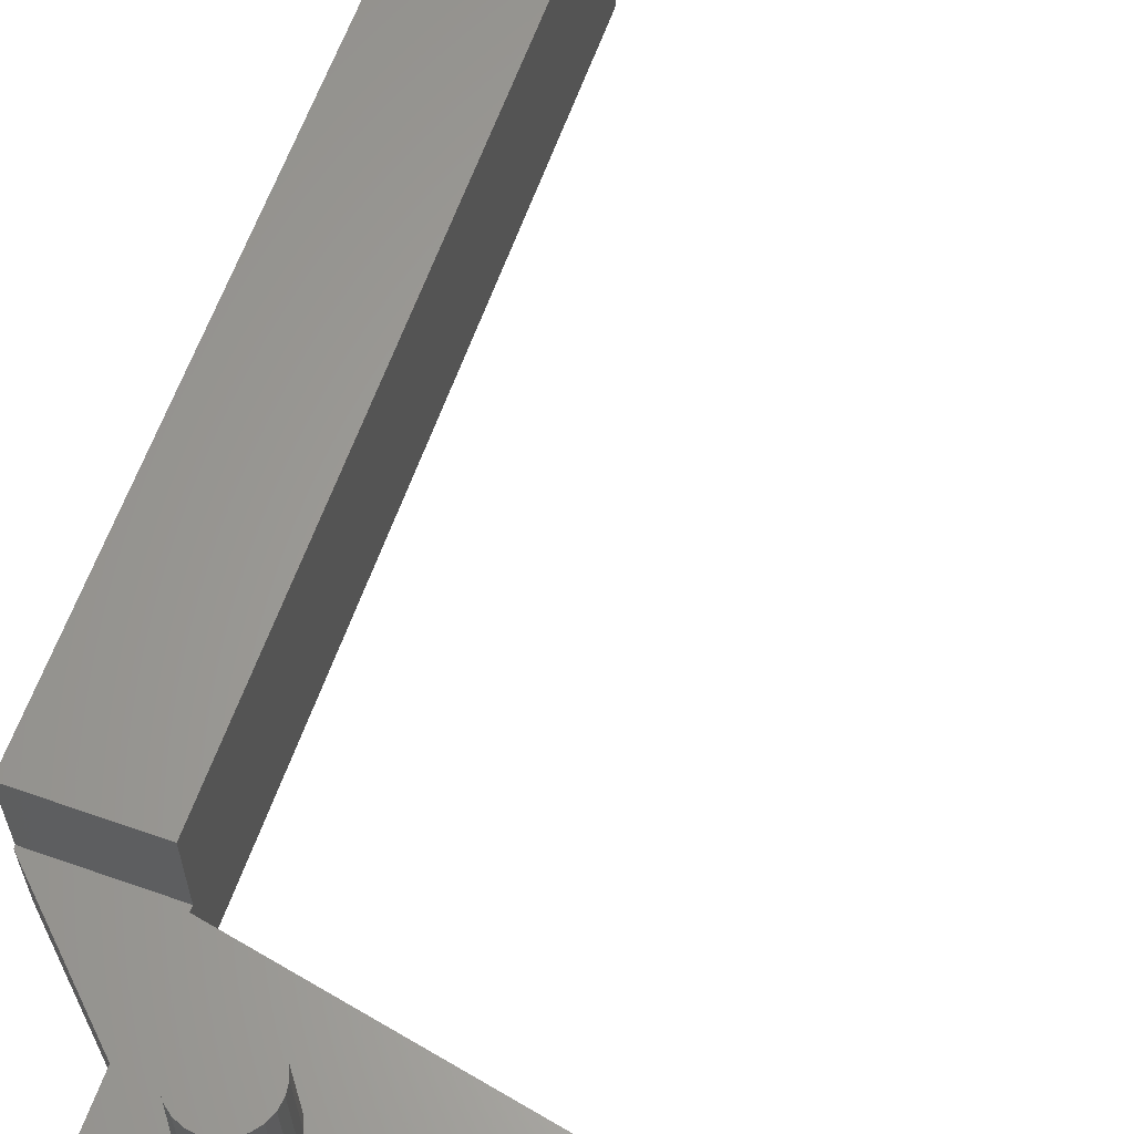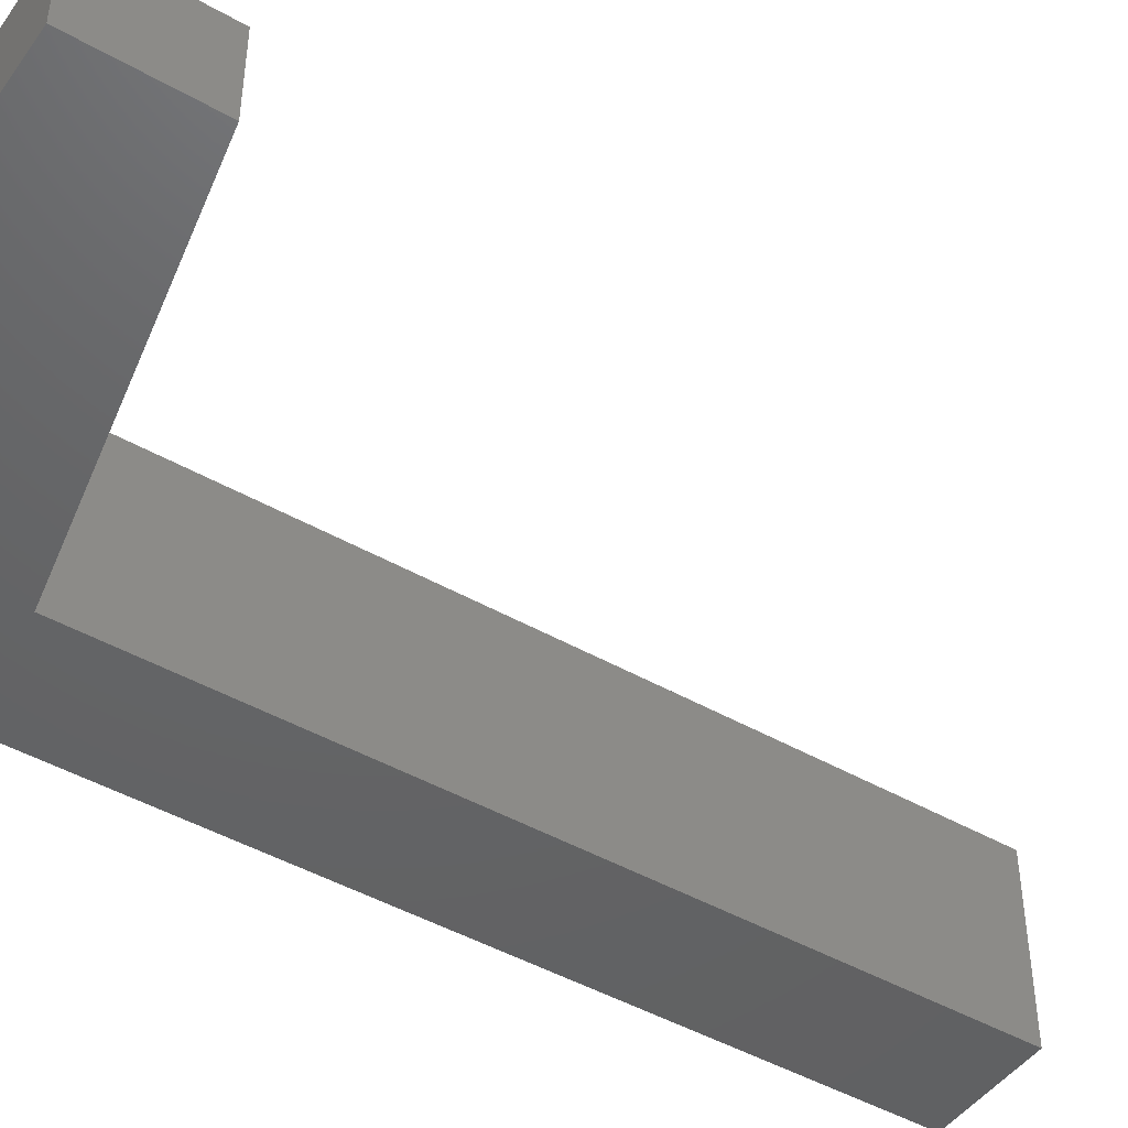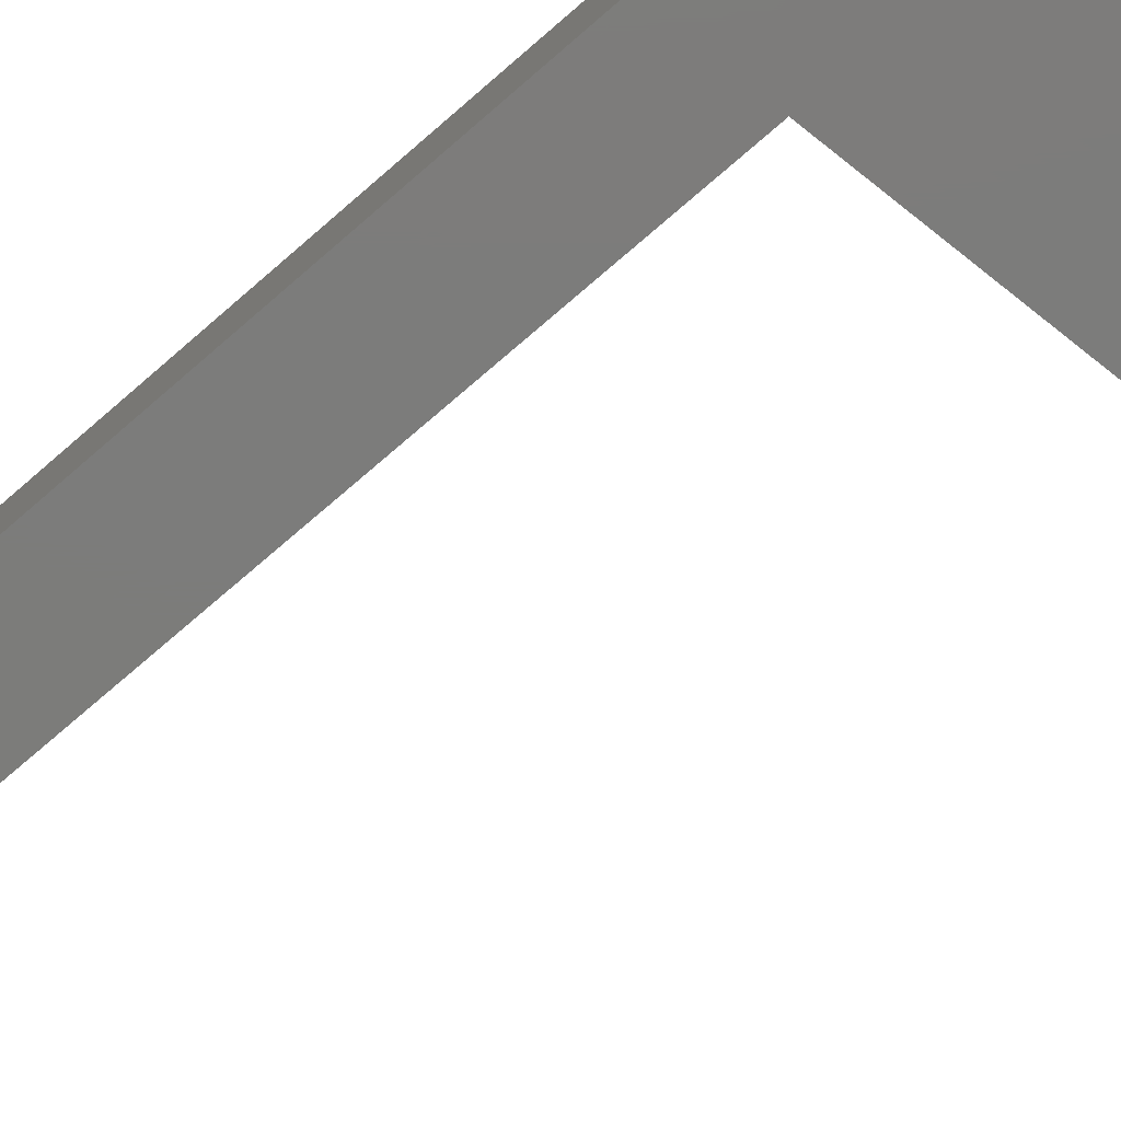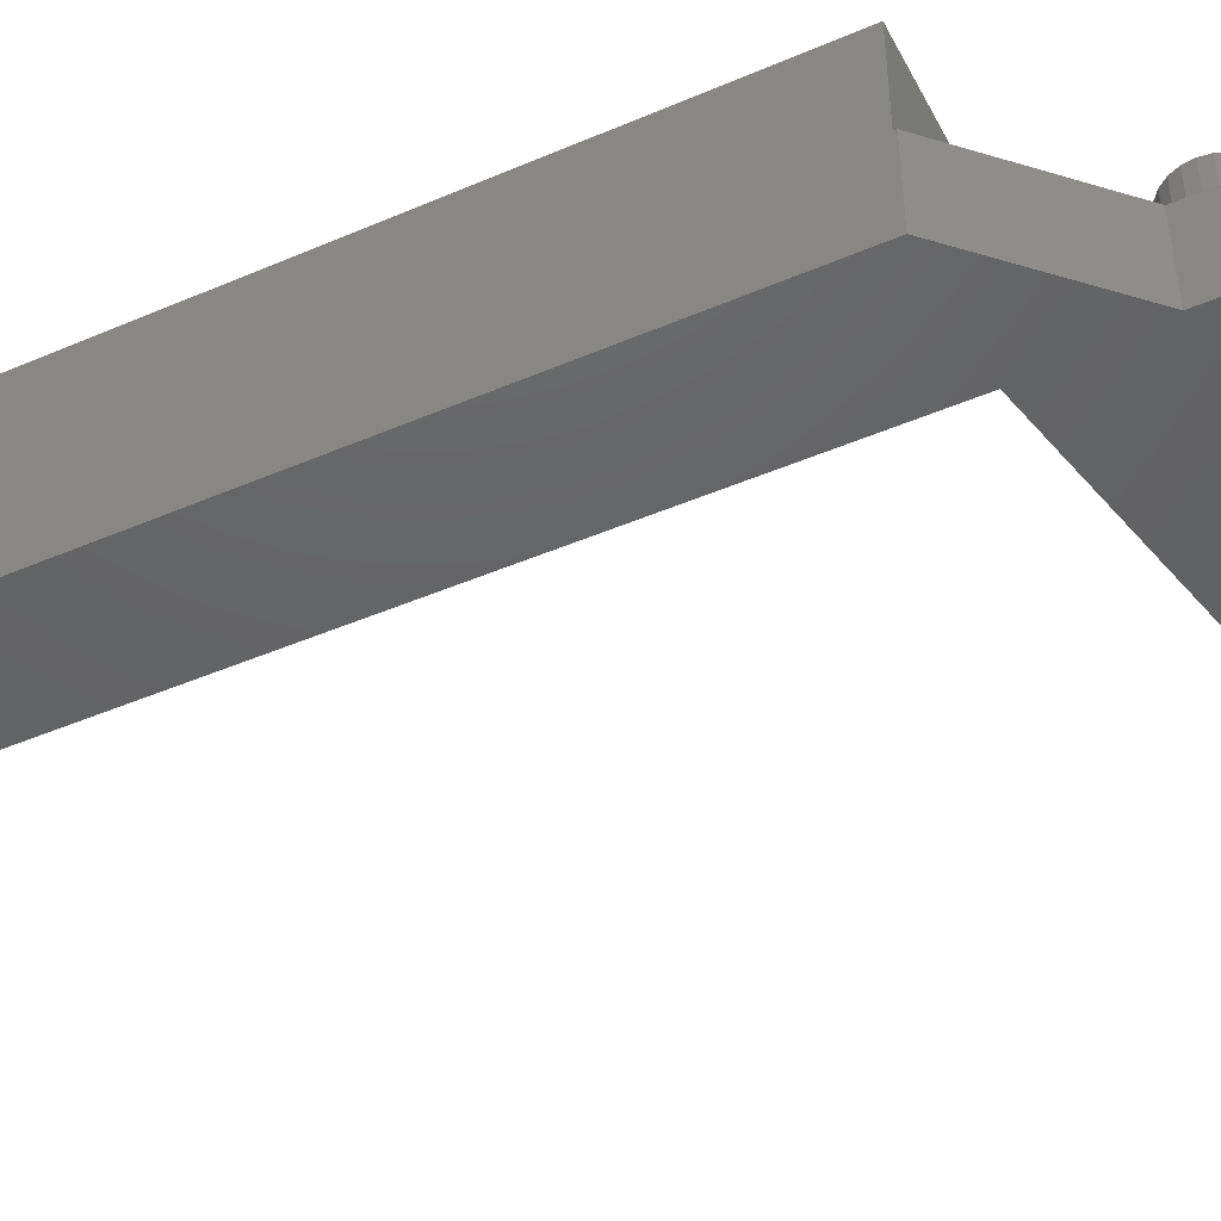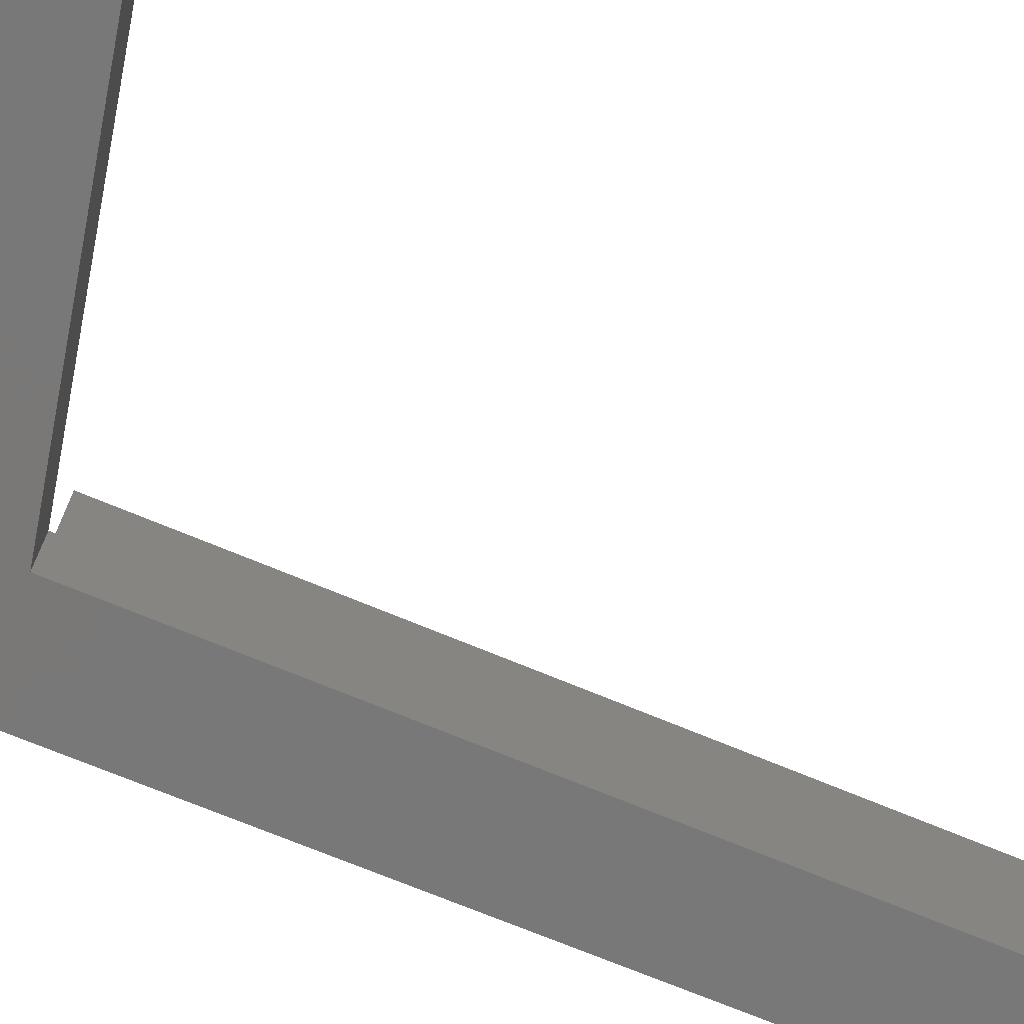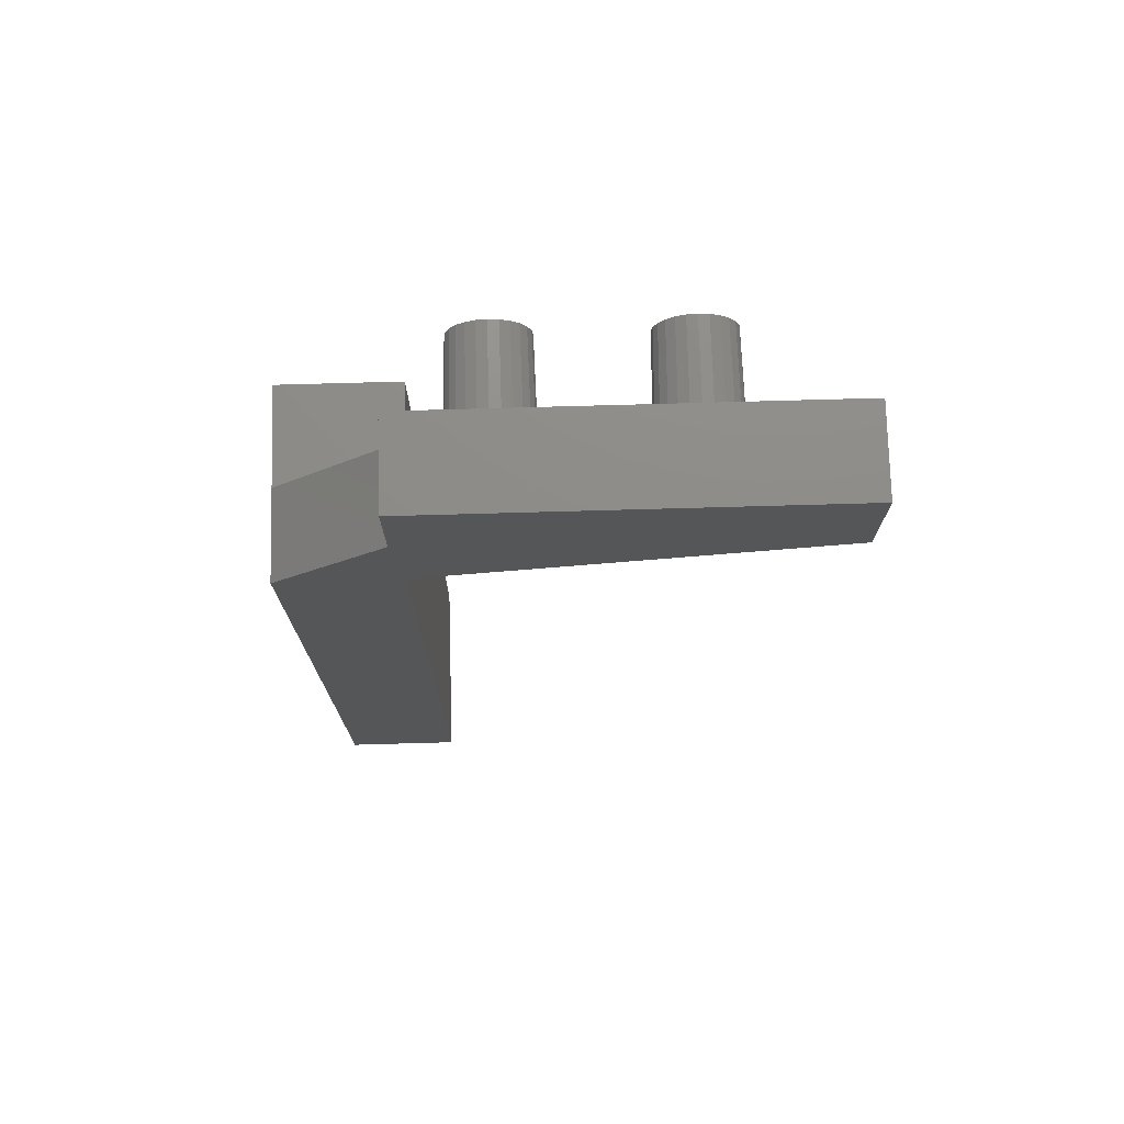
<metadata>
{"format":"stl","ext":"stl","renderer":"f3d","projection":"perspective","resolution":1024,"background":"white","views":[{"elev":62.5,"azim":19.6,"up":"+Y"},{"elev":-45.8,"azim":56.7,"up":"+Y"},{"elev":-75.3,"azim":-49.4,"up":"+Y"},{"elev":-45.1,"azim":-63.5,"up":"+Y"},{"elev":-71.3,"azim":67.3,"up":"+Y"},{"elev":74.9,"azim":-1.6,"up":"+Z"}]}
</metadata>
<code>
# stl→obj: 116 verts, 228 faces
v -12 -3.5 -26.5
v -16.5 -3.5 -26.5
v -16.5 3.5 -26.5
v -12 3.5 -26.5
v 3 -3.5 6.6
v 3 -3.5 11
v -12.3 -3.5 11
v -12 -3.5 3.6
v -16.5 -3.5 3.5
v -12.3 -3.5 7.6
v -12 3.5 3.4
v -12 -0.2 3.4
v -12 -0.2 3.6
v 3 -0.2 11
v 3 -0.2 6.6
v -16.5 3.5 3.4
v -16.5 -0.2 3.4
v -16.5 -0.2 3.5
v -12.3 -0.2 11
v -12.3 -0.2 7.6
v -10.49 -0.2 8
v -10.44 -0.2 7.614
v -10.29 -0.2 7.255
v -3.891 -0.2 8
v -7.509 -0.2 8
v -3.84 -0.2 8.386
v -7.56 -0.2 8.386
v -7.56 -0.2 7.614
v -3.84 -0.2 7.614
v -3.691 -0.2 7.255
v -7.709 -0.2 7.255
v -3.691 -0.2 8.745
v -7.709 -0.2 8.745
v -10.44 -0.2 8.386
v -10.29 -0.2 8.745
v -10.05 -0.2 9.054
v -9.745 -0.2 9.291
v -9.386 -0.2 9.44
v -7.946 -0.2 9.054
v -3.454 -0.2 9.054
v -7.946 -0.2 6.946
v -3.454 -0.2 6.946
v -9 -0.2 9.491
v -10.05 -0.2 6.946
v -3.146 -0.2 6.709
v -8.255 -0.2 6.709
v -3.146 -0.2 9.291
v -8.255 -0.2 9.291
v -9.745 -0.2 6.709
v -9.386 -0.2 6.56
v -8.614 -0.2 6.56
v -2.786 -0.2 6.56
v -8.614 -0.2 9.44
v -2.786 -0.2 9.44
v -9 -0.2 6.509
v -2.4 -0.2 6.509
v -2.014 -0.2 6.56
v -1.655 -0.2 6.709
v -1.346 -0.2 6.946
v -1.109 -0.2 7.255
v -0.9598 -0.2 7.614
v -0.909 -0.2 8
v -0.9598 -0.2 8.386
v -1.109 -0.2 8.745
v -1.346 -0.2 9.054
v -1.655 -0.2 9.291
v -2.014 -0.2 9.44
v -2.4 -0.2 9.491
v -1.166 3.3 8.713
v -1.688 3.3 9.234
v -1.392 3.3 9.008
v -2.031 3.3 9.376
v -2.4 3.3 9.425
v -2.769 3.3 9.376
v -3.112 3.3 9.234
v -3.408 3.3 9.008
v -3.634 3.3 8.713
v -3.776 3.3 8.369
v -3.825 3.3 8
v -3.776 3.3 7.631
v -3.634 3.3 7.287
v -3.408 3.3 6.992
v -3.112 3.3 6.766
v -1.024 3.3 8.369
v -0.975 3.3 8
v -2.769 3.3 6.624
v -2.4 3.3 6.575
v -2.031 3.3 6.624
v -1.024 3.3 7.631
v -1.688 3.3 6.766
v -1.166 3.3 7.287
v -1.392 3.3 6.992
v -7.766 3.3 8.713
v -8.287 3.3 9.234
v -7.992 3.3 9.008
v -8.631 3.3 9.376
v -9 3.3 9.425
v -9.369 3.3 9.376
v -9.713 3.3 9.234
v -10.01 3.3 9.008
v -10.23 3.3 8.713
v -10.38 3.3 8.369
v -10.43 3.3 8
v -10.38 3.3 7.631
v -10.23 3.3 7.287
v -10.01 3.3 6.992
v -9.713 3.3 6.766
v -7.624 3.3 8.369
v -7.575 3.3 8
v -9.369 3.3 6.624
v -9 3.3 6.575
v -8.631 3.3 6.624
v -7.624 3.3 7.631
v -8.287 3.3 6.766
v -7.766 3.3 7.287
v -7.992 3.3 6.992
f 1 2 3
f 1 3 4
f 5 6 7
f 8 5 7
f 1 9 2
f 1 8 9
f 8 7 10
f 9 8 10
f 1 4 11
f 1 11 12
f 1 12 8
f 8 12 13
f 5 14 6
f 5 15 14
f 8 15 5
f 8 13 15
f 2 16 3
f 2 17 16
f 2 9 17
f 9 18 17
f 6 19 7
f 6 14 19
f 4 3 11
f 3 16 11
f 10 7 20
f 7 19 20
f 9 10 20
f 9 20 18
f 12 11 17
f 17 11 16
f 20 19 21
f 20 21 22
f 23 20 22
f 18 20 23
f 24 25 26
f 25 27 26
f 28 25 24
f 29 28 24
f 30 28 29
f 30 31 28
f 26 27 32
f 27 33 32
f 21 19 34
f 34 19 35
f 35 19 36
f 36 19 37
f 37 19 38
f 32 33 39
f 32 39 40
f 41 31 30
f 42 41 30
f 38 19 43
f 43 19 14
f 18 23 44
f 45 41 42
f 45 46 41
f 40 39 47
f 39 48 47
f 18 44 49
f 12 17 13
f 18 49 50
f 17 15 13
f 51 46 45
f 52 51 45
f 47 48 53
f 47 53 54
f 18 50 55
f 17 18 55
f 17 55 51
f 17 51 52
f 17 52 56
f 17 56 15
f 56 57 15
f 57 58 15
f 15 58 59
f 15 59 14
f 59 60 14
f 60 61 14
f 61 62 14
f 62 63 14
f 63 64 14
f 64 65 14
f 65 66 14
f 66 67 14
f 67 68 14
f 54 14 68
f 54 53 14
f 53 43 14
f 69 70 71
f 69 72 70
f 69 73 72
f 69 74 73
f 69 75 74
f 69 76 75
f 69 77 76
f 78 77 69
f 79 78 69
f 80 79 69
f 81 80 69
f 82 81 69
f 83 82 69
f 83 69 84
f 83 84 85
f 86 83 85
f 87 86 85
f 87 85 88
f 88 85 89
f 88 89 90
f 90 89 91
f 90 91 92
f 93 94 95
f 93 96 94
f 93 97 96
f 93 98 97
f 93 99 98
f 93 100 99
f 93 101 100
f 102 101 93
f 103 102 93
f 104 103 93
f 105 104 93
f 106 105 93
f 107 106 93
f 107 93 108
f 107 108 109
f 110 107 109
f 111 110 109
f 111 109 112
f 112 109 113
f 112 113 114
f 114 113 115
f 114 115 116
f 67 72 68
f 68 72 73
f 66 70 67
f 67 70 72
f 65 71 66
f 66 71 70
f 64 69 71
f 64 71 65
f 63 84 69
f 63 69 64
f 62 85 84
f 62 84 63
f 61 89 62
f 62 89 85
f 60 91 61
f 61 91 89
f 59 92 60
f 60 92 91
f 58 90 92
f 58 92 59
f 57 88 90
f 57 90 58
f 56 87 88
f 56 88 57
f 56 52 86
f 56 86 87
f 52 45 83
f 52 83 86
f 45 42 82
f 45 82 83
f 30 81 82
f 42 30 82
f 29 80 81
f 30 29 81
f 24 79 80
f 29 24 80
f 24 26 78
f 24 78 79
f 26 32 77
f 26 77 78
f 32 40 76
f 32 76 77
f 47 75 76
f 40 47 76
f 54 74 75
f 47 54 75
f 68 73 74
f 54 68 74
f 53 96 43
f 43 96 97
f 48 94 53
f 53 94 96
f 39 95 48
f 48 95 94
f 33 93 95
f 33 95 39
f 27 108 93
f 27 93 33
f 25 109 108
f 25 108 27
f 28 113 25
f 25 113 109
f 31 115 28
f 28 115 113
f 41 116 31
f 31 116 115
f 46 114 116
f 46 116 41
f 51 112 114
f 51 114 46
f 55 111 112
f 55 112 51
f 55 50 110
f 55 110 111
f 50 49 107
f 50 107 110
f 49 44 106
f 49 106 107
f 23 105 106
f 44 23 106
f 22 104 105
f 23 22 105
f 21 103 104
f 22 21 104
f 21 34 102
f 21 102 103
f 34 35 101
f 34 101 102
f 35 36 100
f 35 100 101
f 37 99 100
f 36 37 100
f 38 98 99
f 37 38 99
f 43 97 98
f 38 43 98

</code>
